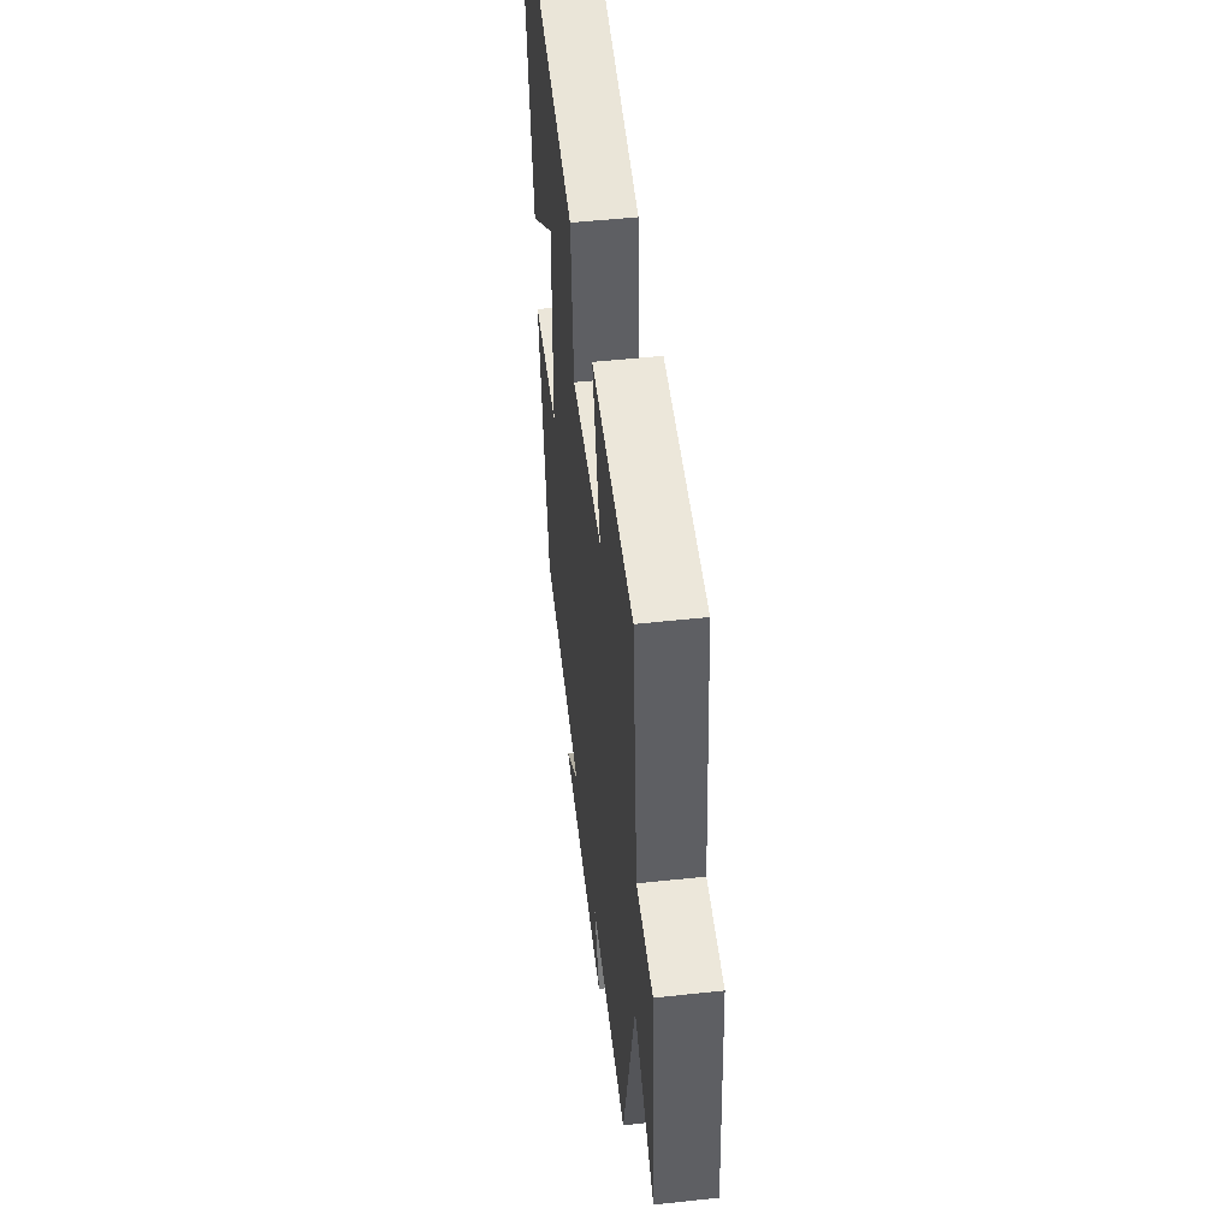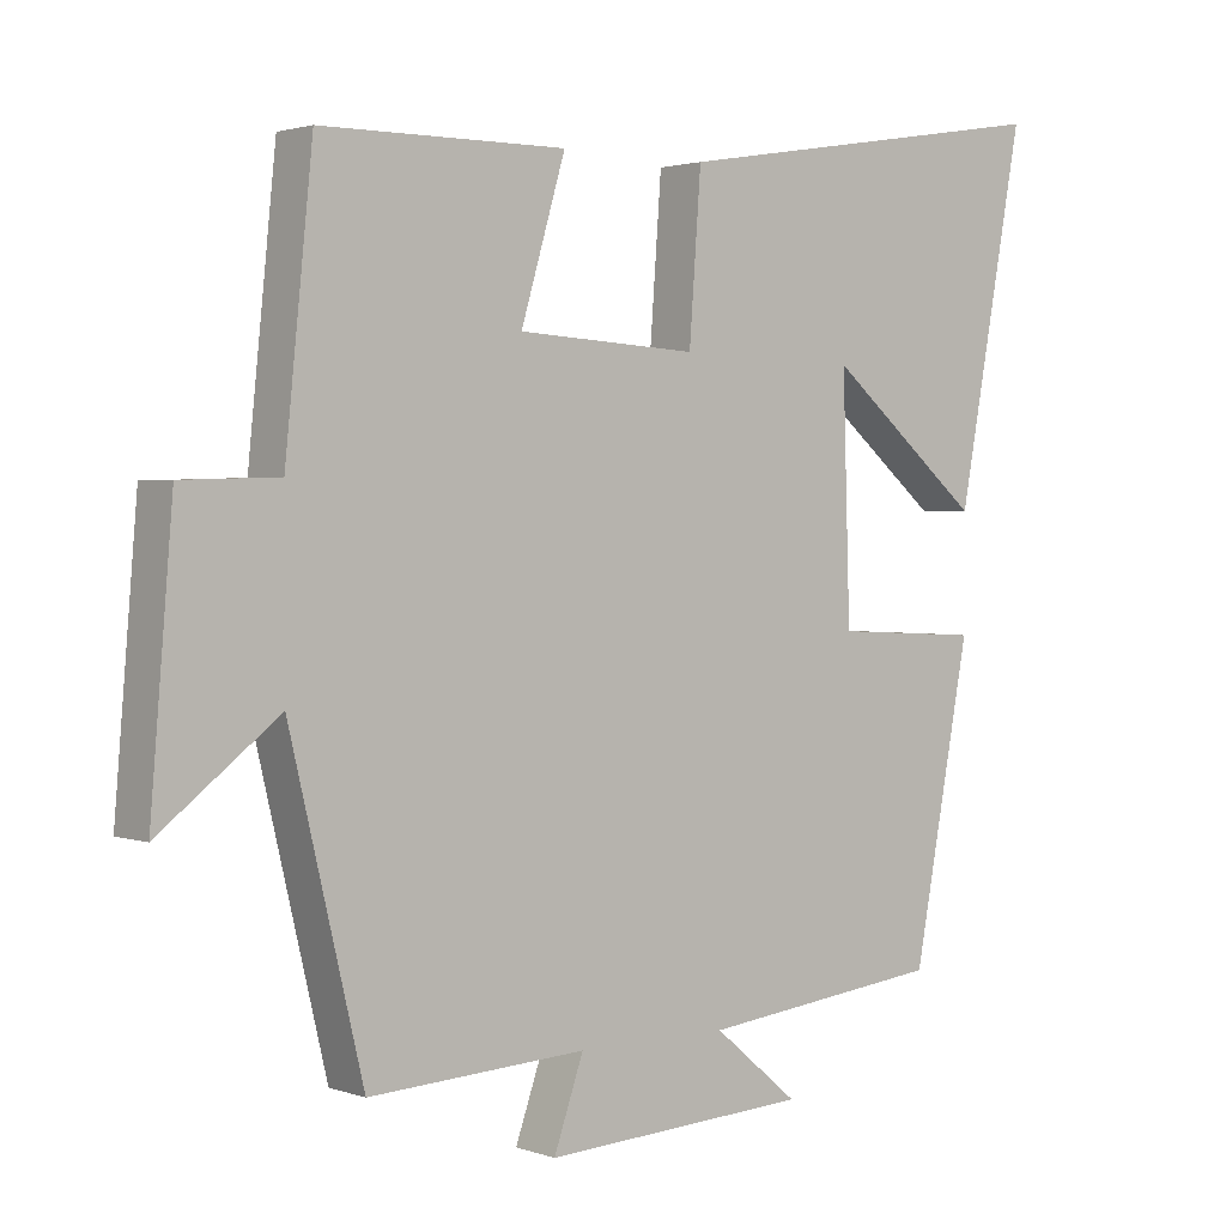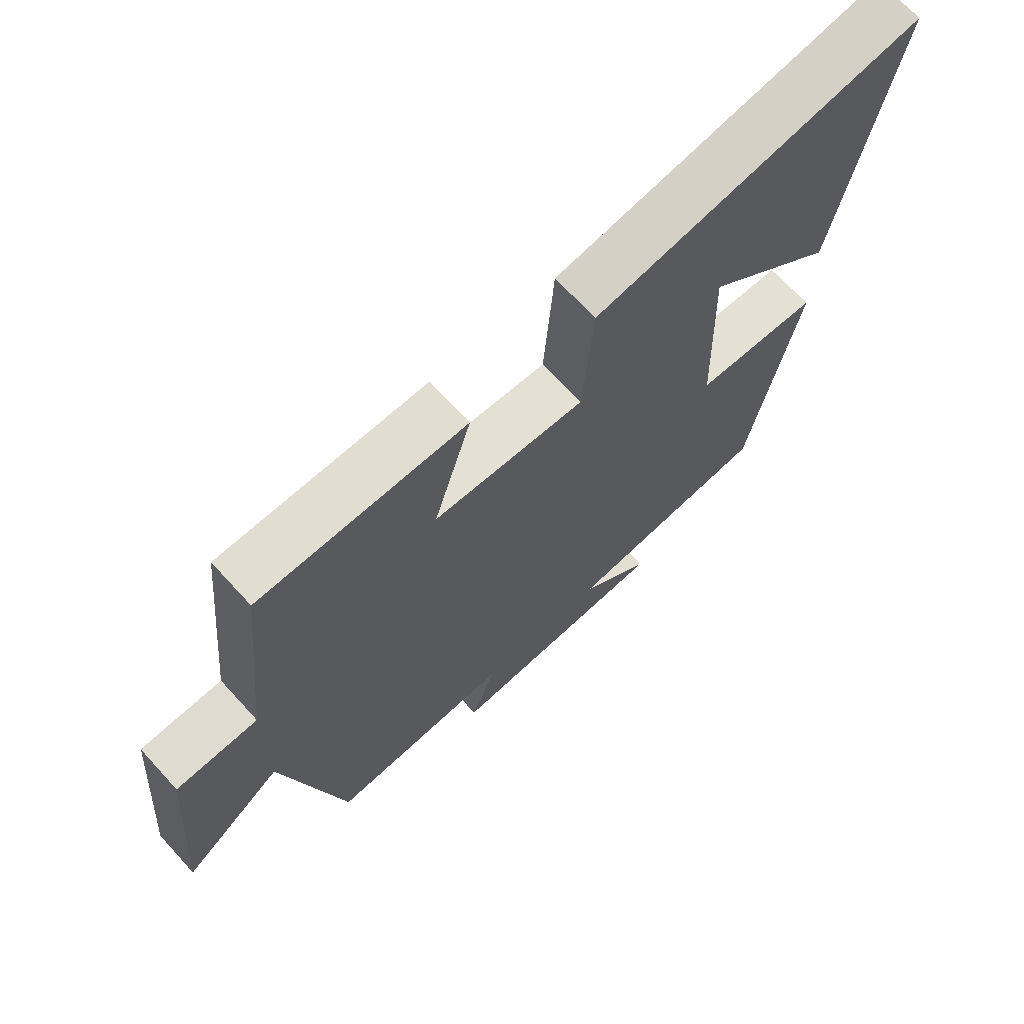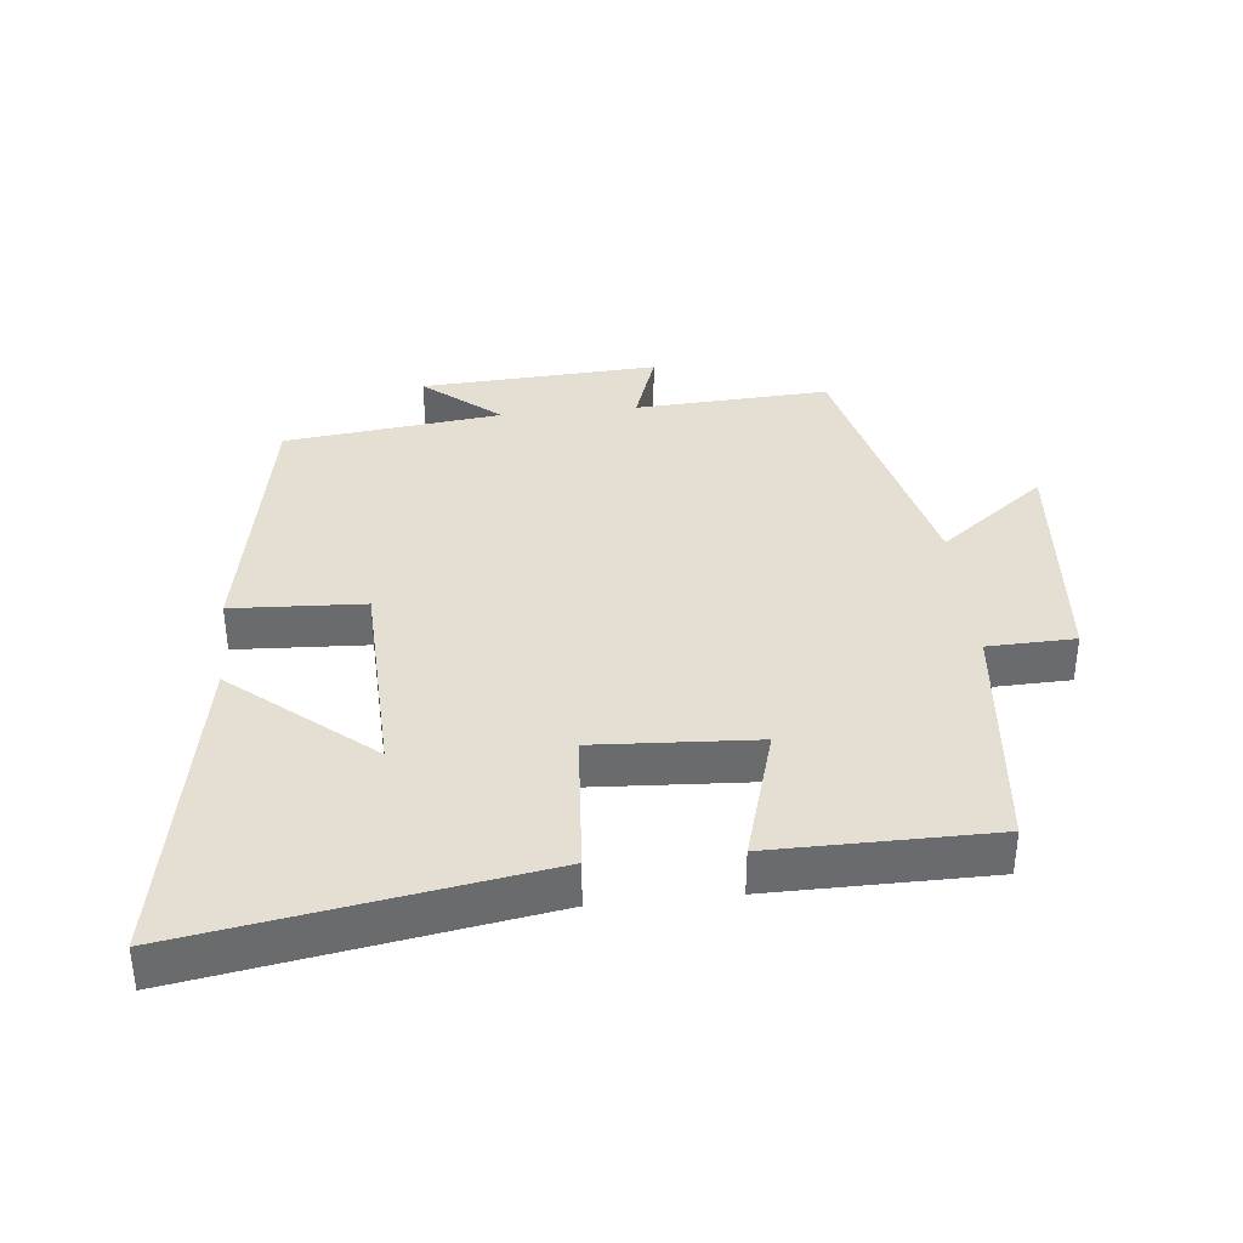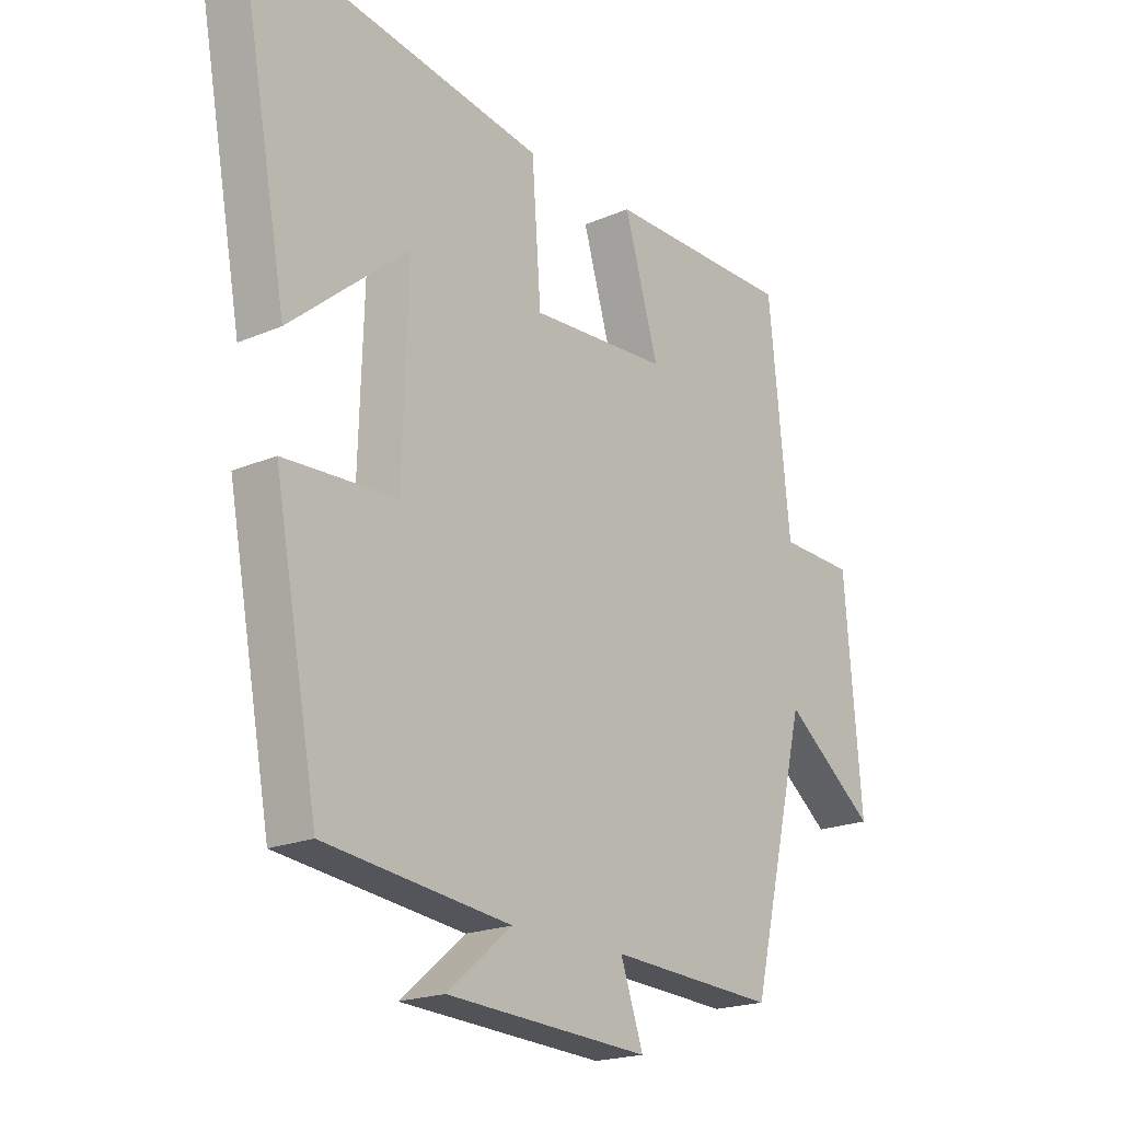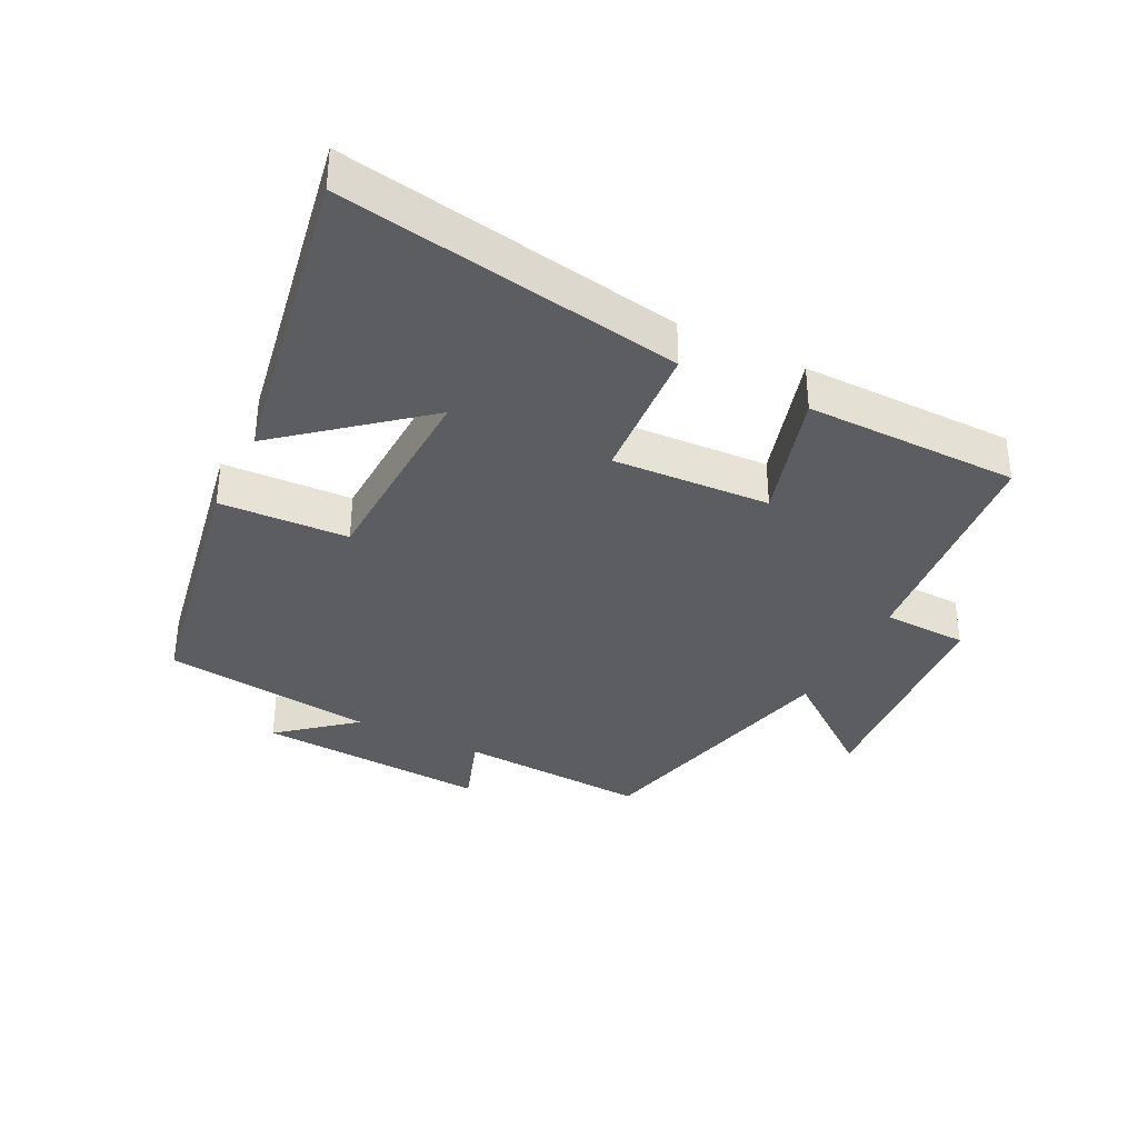
<metadata>
{"format":"obj","ext":"obj","renderer":"f3d","projection":"perspective","resolution":1024,"background":"white","views":[{"elev":50.7,"azim":83.2,"up":"+Z"},{"elev":1.9,"azim":140.6,"up":"+Z"},{"elev":68.5,"azim":137.6,"up":"+Z"},{"elev":37.0,"azim":-5.9,"up":"+Y"},{"elev":-19.8,"azim":-51.4,"up":"+Z"},{"elev":-35.7,"azim":-26.8,"up":"+Y"}]}
</metadata>
<code>
v -0.59 0.07 0.587
v -0.065 0.07 0.5
v -0.049 0.07 0.283
v 0.193 0.07 0.297
v 0.133 0.07 0.5
v 0.463 0.07 0.498
v 0.5 0.07 0.136
v 0.631 0.07 0.132
v 0.661 0.07 -0.228
v 0.5 0.07 -0.104
v 0.401 0.07 -0.516
v 0.108 0.07 -0.5
v 0.148 0.07 -0.615
v -0.21 0.07 -0.595
v -0.096 0.07 -0.5
v -0.423 0.07 -0.462
v -0.5 0.07 -0.052
v -0.302 0.07 -0.042
v -0.292 0.07 0.276
v -0.5 0.07 0.102
v -0.59 0 0.587
v -0.065 0 0.5
v -0.049 0 0.283
v 0.193 0 0.297
v 0.133 0 0.5
v 0.463 0 0.498
v 0.5 0 0.136
v 0.631 0 0.132
v 0.661 0 -0.228
v 0.5 0 -0.104
v 0.401 0 -0.516
v 0.108 0 -0.5
v 0.148 0 -0.615
v -0.21 0 -0.595
v -0.096 0 -0.5
v -0.423 0 -0.462
v -0.5 0 -0.052
v -0.302 0 -0.042
v -0.292 0 0.276
v -0.5 0 0.102
f 19 20 1 2
f 18 19 2 3
f 15 16 17 18
f 15 18 3 4
f 12 13 14 15
f 12 15 4
f 10 11 12 4
f 7 8 9 10
f 6 7 10
f 4 5 6 10
f 22 21 40 39
f 23 22 39 38
f 38 37 36 35
f 24 23 38 35
f 35 34 33 32
f 24 35 32
f 24 32 31 30
f 30 29 28 27
f 30 27 26
f 30 26 25 24
f 1 21 22 2
f 2 22 23 3
f 3 23 24 4
f 4 24 25 5
f 5 25 26 6
f 6 26 27 7
f 7 27 28 8
f 8 28 29 9
f 9 29 30 10
f 10 30 31 11
f 11 31 32 12
f 12 32 33 13
f 13 33 34 14
f 14 34 35 15
f 15 35 36 16
f 16 36 37 17
f 17 37 38 18
f 18 38 39 19
f 19 39 40 20
f 20 40 21 1

</code>
